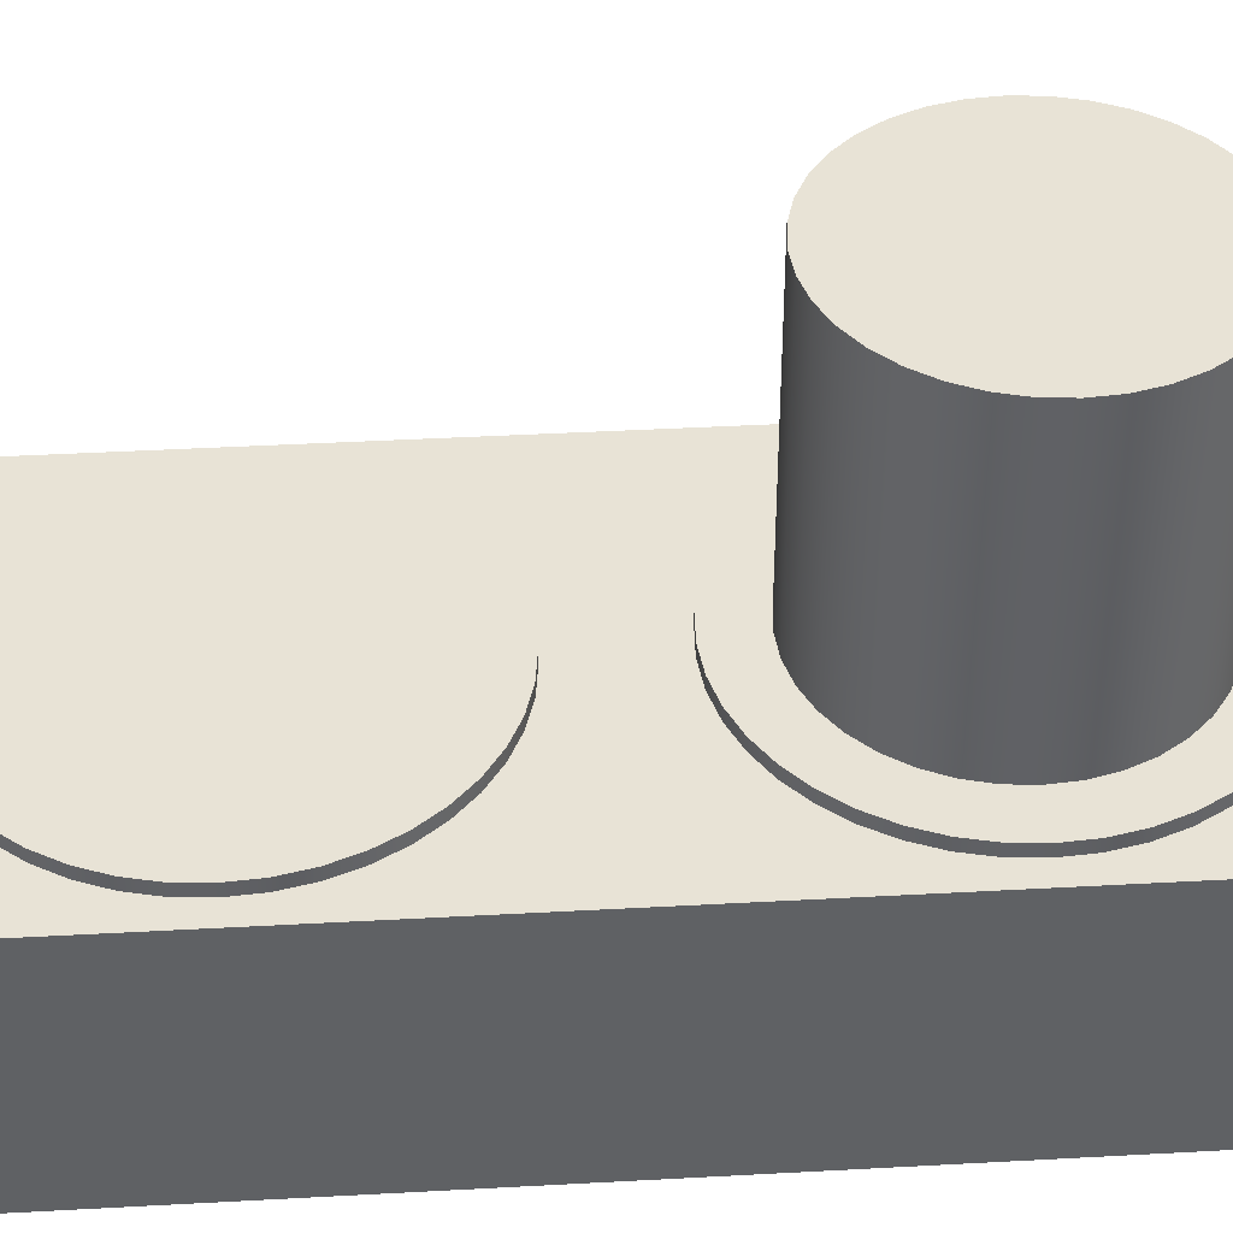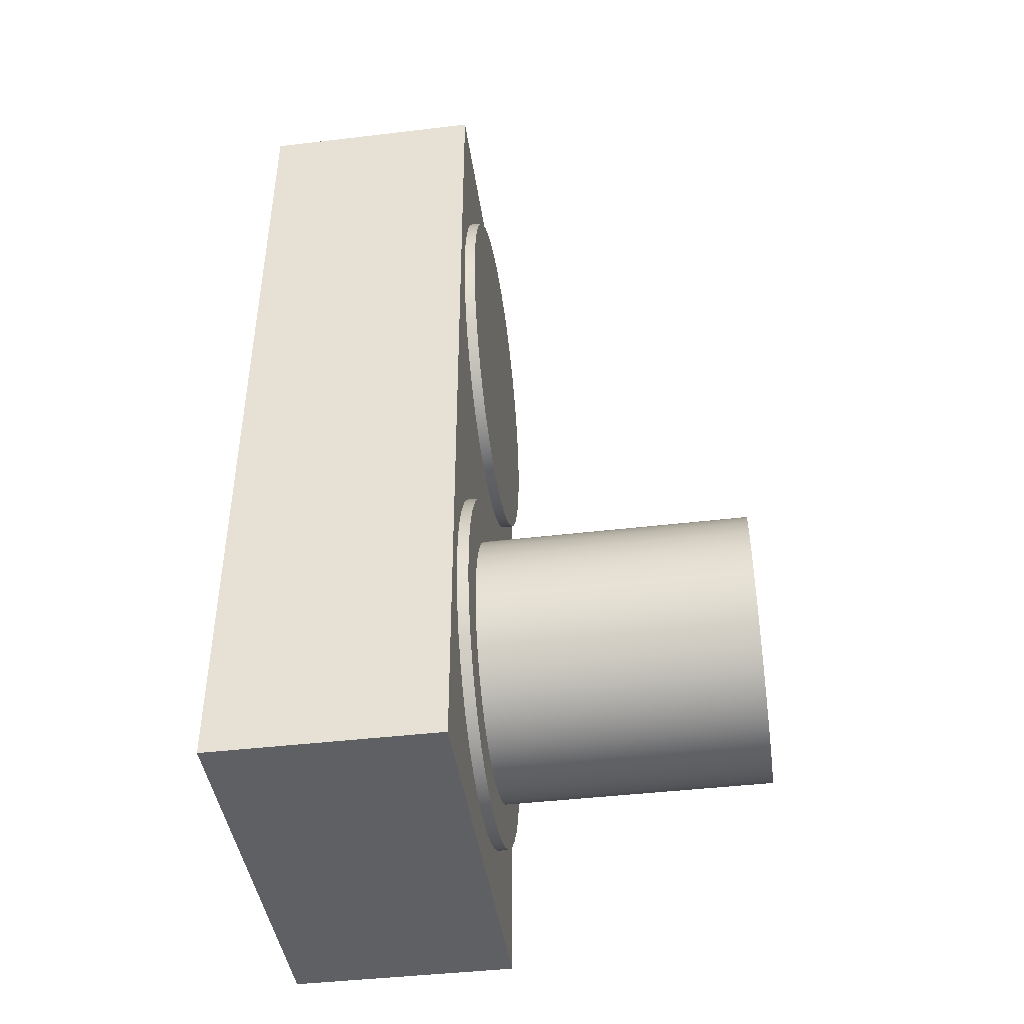
<metadata>
{"format":"obj","ext":"obj","renderer":"f3d","projection":"perspective","resolution":1024,"background":"white","views":[{"elev":41.7,"azim":86.2,"up":"+Y"},{"elev":-43.4,"azim":98.0,"up":"+Z"}]}
</metadata>
<code>
v 0.75 1.125 -1.5
v 0.7454 1.125 -1.448
v 0.7319 1.125 -1.397
v 0.7098 1.125 -1.35
v 0.6798 1.125 -1.307
v 0.6428 1.125 -1.27
v 0.6 1.125 -1.24
v 0.5526 1.125 -1.218
v 0.5021 1.125 -1.205
v 0.45 1.125 -1.2
v 0.3979 1.125 -1.205
v 0.3474 1.125 -1.218
v 0.3 1.125 -1.24
v 0.2572 1.125 -1.27
v 0.2202 1.125 -1.307
v 0.1902 1.125 -1.35
v 0.1681 1.125 -1.397
v 0.1546 1.125 -1.448
v 0.15 1.125 -1.5
v 0.1546 1.125 -1.552
v 0.1681 1.125 -1.603
v 0.1902 1.125 -1.65
v 0.2202 1.125 -1.693
v 0.2572 1.125 -1.73
v 0.3 1.125 -1.76
v 0.3474 1.125 -1.782
v 0.3979 1.125 -1.795
v 0.45 1.125 -1.8
v 0.5021 1.125 -1.795
v 0.5526 1.125 -1.782
v 0.6 1.125 -1.76
v 0.6428 1.125 -1.73
v 0.6798 1.125 -1.693
v 0.7098 1.125 -1.65
v 0.7319 1.125 -1.603
v 0.7454 1.125 -1.552
v 0.75 0.525 -1.5
v 0.7454 0.525 -1.552
v 0.7319 0.525 -1.603
v 0.7098 0.525 -1.65
v 0.6798 0.525 -1.693
v 0.6428 0.525 -1.73
v 0.6 0.525 -1.76
v 0.5526 0.525 -1.782
v 0.5021 0.525 -1.795
v 0.45 0.525 -1.8
v 0.3979 0.525 -1.795
v 0.3474 0.525 -1.782
v 0.3 0.525 -1.76
v 0.2572 0.525 -1.73
v 0.2202 0.525 -1.693
v 0.1902 0.525 -1.65
v 0.1681 0.525 -1.603
v 0.1546 0.525 -1.552
v 0.15 0.525 -1.5
v 0.1546 0.525 -1.448
v 0.1681 0.525 -1.397
v 0.1902 0.525 -1.35
v 0.2202 0.525 -1.307
v 0.2572 0.525 -1.27
v 0.3 0.525 -1.24
v 0.3474 0.525 -1.218
v 0.3979 0.525 -1.205
v 0.45 0.525 -1.2
v 0.5021 0.525 -1.205
v 0.5526 0.525 -1.218
v 0.6 0.525 -1.24
v 0.6428 0.525 -1.27
v 0.6798 0.525 -1.307
v 0.7098 0.525 -1.35
v 0.7319 0.525 -1.397
v 0.7454 0.525 -1.448
v 0.75 0.525 -1.5
v 0.75 1.125 -1.5
v 0.75 1.125 -1.5
v 0.7454 1.125 -1.552
v 0.7319 1.125 -1.603
v 0.7098 1.125 -1.65
v 0.6798 1.125 -1.693
v 0.6428 1.125 -1.73
v 0.6 1.125 -1.76
v 0.5526 1.125 -1.782
v 0.5021 1.125 -1.795
v 0.45 1.125 -1.8
v 0.3979 1.125 -1.795
v 0.3474 1.125 -1.782
v 0.3 1.125 -1.76
v 0.2572 1.125 -1.73
v 0.2202 1.125 -1.693
v 0.1902 1.125 -1.65
v 0.1681 1.125 -1.603
v 0.1546 1.125 -1.552
v 0.15 1.125 -1.5
v 0.1546 1.125 -1.448
v 0.1681 1.125 -1.397
v 0.1902 1.125 -1.35
v 0.2202 1.125 -1.307
v 0.2572 1.125 -1.27
v 0.3 1.125 -1.24
v 0.3474 1.125 -1.218
v 0.3979 1.125 -1.205
v 0.45 1.125 -1.2
v 0.5021 1.125 -1.205
v 0.5526 1.125 -1.218
v 0.6 1.125 -1.24
v 0.6428 1.125 -1.27
v 0.6798 1.125 -1.307
v 0.7098 1.125 -1.35
v 0.7319 1.125 -1.397
v 0.7454 1.125 -1.448
v 0.85 0.525 -0.5
v 0.8453 0.525 -0.4389
v 0.8314 0.525 -0.3793
v 0.8085 0.525 -0.3225
v 0.7772 0.525 -0.2699
v 0.7382 0.525 -0.2226
v 0.6925 0.525 -0.1819
v 0.6411 0.525 -0.1486
v 0.5852 0.525 -0.1235
v 0.5262 0.525 -0.1073
v 0.4653 0.525 -0.1003
v 0.4041 0.525 -0.1026
v 0.344 0.525 -0.1143
v 0.2864 0.525 -0.135
v 0.2326 0.525 -0.1643
v 0.1839 0.525 -0.2014
v 0.1414 0.525 -0.2455
v 0.1062 0.525 -0.2956
v 0.079 0.525 -0.3505
v 0.06052 0.525 -0.4089
v 0.05117 0.525 -0.4694
v 0.05117 0.525 -0.5306
v 0.06052 0.525 -0.5911
v 0.079 0.525 -0.6495
v 0.1062 0.525 -0.7044
v 0.1414 0.525 -0.7545
v 0.1839 0.525 -0.7986
v 0.2326 0.525 -0.8357
v 0.2864 0.525 -0.865
v 0.344 0.525 -0.8857
v 0.4041 0.525 -0.8974
v 0.4653 0.525 -0.8997
v 0.5262 0.525 -0.8927
v 0.5852 0.525 -0.8765
v 0.6411 0.525 -0.8514
v 0.6925 0.525 -0.8181
v 0.7382 0.525 -0.7774
v 0.7772 0.525 -0.7301
v 0.8085 0.525 -0.6775
v 0.8314 0.525 -0.6207
v 0.8453 0.525 -0.5611
v 0.85 0.5 -0.5
v 0.8453 0.5 -0.5611
v 0.8314 0.5 -0.6207
v 0.8085 0.5 -0.6775
v 0.7772 0.5 -0.7301
v 0.7382 0.5 -0.7774
v 0.6925 0.5 -0.8181
v 0.6411 0.5 -0.8514
v 0.5852 0.5 -0.8765
v 0.5262 0.5 -0.8927
v 0.4653 0.5 -0.8997
v 0.4041 0.5 -0.8974
v 0.344 0.5 -0.8857
v 0.2864 0.5 -0.865
v 0.2326 0.5 -0.8357
v 0.1839 0.5 -0.7986
v 0.1414 0.5 -0.7545
v 0.1062 0.5 -0.7044
v 0.079 0.5 -0.6495
v 0.06052 0.5 -0.5911
v 0.05117 0.5 -0.5306
v 0.05117 0.5 -0.4694
v 0.06052 0.5 -0.4089
v 0.079 0.5 -0.3505
v 0.1062 0.5 -0.2956
v 0.1414 0.5 -0.2455
v 0.1839 0.5 -0.2014
v 0.2326 0.5 -0.1643
v 0.2864 0.5 -0.135
v 0.344 0.5 -0.1143
v 0.4041 0.5 -0.1026
v 0.4653 0.5 -0.1003
v 0.5262 0.5 -0.1073
v 0.5852 0.5 -0.1235
v 0.6411 0.5 -0.1486
v 0.6925 0.5 -0.1819
v 0.7382 0.5 -0.2226
v 0.7772 0.5 -0.2699
v 0.8085 0.5 -0.3225
v 0.8314 0.5 -0.3793
v 0.8453 0.5 -0.4389
v 0.85 0.5 -0.5
v 0.85 0.525 -0.5
v 0.85 0.525 -0.5
v 0.8453 0.525 -0.5611
v 0.8314 0.525 -0.6207
v 0.8085 0.525 -0.6775
v 0.7772 0.525 -0.7301
v 0.7382 0.525 -0.7774
v 0.6925 0.525 -0.8181
v 0.6411 0.525 -0.8514
v 0.5852 0.525 -0.8765
v 0.5262 0.525 -0.8927
v 0.4653 0.525 -0.8997
v 0.4041 0.525 -0.8974
v 0.344 0.525 -0.8857
v 0.2864 0.525 -0.865
v 0.2326 0.525 -0.8357
v 0.1839 0.525 -0.7986
v 0.1414 0.525 -0.7545
v 0.1062 0.525 -0.7044
v 0.079 0.525 -0.6495
v 0.06052 0.525 -0.5911
v 0.05117 0.525 -0.5306
v 0.05117 0.525 -0.4694
v 0.06052 0.525 -0.4089
v 0.079 0.525 -0.3505
v 0.1062 0.525 -0.2956
v 0.1414 0.525 -0.2455
v 0.1839 0.525 -0.2014
v 0.2326 0.525 -0.1643
v 0.2864 0.525 -0.135
v 0.344 0.525 -0.1143
v 0.4041 0.525 -0.1026
v 0.4653 0.525 -0.1003
v 0.5262 0.525 -0.1073
v 0.5852 0.525 -0.1235
v 0.6411 0.525 -0.1486
v 0.6925 0.525 -0.1819
v 0.7382 0.525 -0.2226
v 0.7772 0.525 -0.2699
v 0.8085 0.525 -0.3225
v 0.8314 0.525 -0.3793
v 0.8453 0.525 -0.4389
v 0.85 0.525 -1.5
v 0.8453 0.525 -1.439
v 0.8314 0.525 -1.379
v 0.8085 0.525 -1.323
v 0.7772 0.525 -1.27
v 0.7382 0.525 -1.223
v 0.6925 0.525 -1.182
v 0.6411 0.525 -1.149
v 0.5852 0.525 -1.124
v 0.5262 0.525 -1.107
v 0.4653 0.525 -1.1
v 0.4041 0.525 -1.103
v 0.344 0.525 -1.114
v 0.2864 0.525 -1.135
v 0.2326 0.525 -1.164
v 0.1839 0.525 -1.201
v 0.1414 0.525 -1.246
v 0.1062 0.525 -1.296
v 0.079 0.525 -1.35
v 0.06052 0.525 -1.409
v 0.05117 0.525 -1.469
v 0.05117 0.525 -1.531
v 0.06052 0.525 -1.591
v 0.079 0.525 -1.65
v 0.1062 0.525 -1.704
v 0.1414 0.525 -1.754
v 0.1839 0.525 -1.799
v 0.2326 0.525 -1.836
v 0.2864 0.525 -1.865
v 0.344 0.525 -1.886
v 0.4041 0.525 -1.897
v 0.4653 0.525 -1.9
v 0.5262 0.525 -1.893
v 0.5852 0.525 -1.876
v 0.6411 0.525 -1.851
v 0.6925 0.525 -1.818
v 0.7382 0.525 -1.777
v 0.7772 0.525 -1.73
v 0.8085 0.525 -1.677
v 0.8314 0.525 -1.621
v 0.8453 0.525 -1.561
v 0.85 0.5 -1.5
v 0.8453 0.5 -1.561
v 0.8314 0.5 -1.621
v 0.8085 0.5 -1.677
v 0.7772 0.5 -1.73
v 0.7382 0.5 -1.777
v 0.6925 0.5 -1.818
v 0.6411 0.5 -1.851
v 0.5852 0.5 -1.876
v 0.5262 0.5 -1.893
v 0.4653 0.5 -1.9
v 0.4041 0.5 -1.897
v 0.344 0.5 -1.886
v 0.2864 0.5 -1.865
v 0.2326 0.5 -1.836
v 0.1839 0.5 -1.799
v 0.1414 0.5 -1.754
v 0.1062 0.5 -1.704
v 0.079 0.5 -1.65
v 0.06052 0.5 -1.591
v 0.05117 0.5 -1.531
v 0.05117 0.5 -1.469
v 0.06052 0.5 -1.409
v 0.079 0.5 -1.35
v 0.1062 0.5 -1.296
v 0.1414 0.5 -1.246
v 0.1839 0.5 -1.201
v 0.2326 0.5 -1.164
v 0.2864 0.5 -1.135
v 0.344 0.5 -1.114
v 0.4041 0.5 -1.103
v 0.4653 0.5 -1.1
v 0.5262 0.5 -1.107
v 0.5852 0.5 -1.124
v 0.6411 0.5 -1.149
v 0.6925 0.5 -1.182
v 0.7382 0.5 -1.223
v 0.7772 0.5 -1.27
v 0.8085 0.5 -1.323
v 0.8314 0.5 -1.379
v 0.8453 0.5 -1.439
v 0.85 0.5 -1.5
v 0.85 0.525 -1.5
v 0.75 0.525 -1.5
v 0.7454 0.525 -1.448
v 0.7319 0.525 -1.397
v 0.7098 0.525 -1.35
v 0.6798 0.525 -1.307
v 0.6428 0.525 -1.27
v 0.6 0.525 -1.24
v 0.5526 0.525 -1.218
v 0.5021 0.525 -1.205
v 0.45 0.525 -1.2
v 0.3979 0.525 -1.205
v 0.3474 0.525 -1.218
v 0.3 0.525 -1.24
v 0.2572 0.525 -1.27
v 0.2202 0.525 -1.307
v 0.1902 0.525 -1.35
v 0.1681 0.525 -1.397
v 0.1546 0.525 -1.448
v 0.15 0.525 -1.5
v 0.1546 0.525 -1.552
v 0.1681 0.525 -1.603
v 0.1902 0.525 -1.65
v 0.2202 0.525 -1.693
v 0.2572 0.525 -1.73
v 0.3 0.525 -1.76
v 0.3474 0.525 -1.782
v 0.3979 0.525 -1.795
v 0.45 0.525 -1.8
v 0.5021 0.525 -1.795
v 0.5526 0.525 -1.782
v 0.6 0.525 -1.76
v 0.6428 0.525 -1.73
v 0.6798 0.525 -1.693
v 0.7098 0.525 -1.65
v 0.7319 0.525 -1.603
v 0.7454 0.525 -1.552
v 0.85 0.525 -1.5
v 0.8453 0.525 -1.561
v 0.8314 0.525 -1.621
v 0.8085 0.525 -1.677
v 0.7772 0.525 -1.73
v 0.7382 0.525 -1.777
v 0.6925 0.525 -1.818
v 0.6411 0.525 -1.851
v 0.5852 0.525 -1.876
v 0.5262 0.525 -1.893
v 0.4653 0.525 -1.9
v 0.4041 0.525 -1.897
v 0.344 0.525 -1.886
v 0.2864 0.525 -1.865
v 0.2326 0.525 -1.836
v 0.1839 0.525 -1.799
v 0.1414 0.525 -1.754
v 0.1062 0.525 -1.704
v 0.079 0.525 -1.65
v 0.06052 0.525 -1.591
v 0.05117 0.525 -1.531
v 0.05117 0.525 -1.469
v 0.06052 0.525 -1.409
v 0.079 0.525 -1.35
v 0.1062 0.525 -1.296
v 0.1414 0.525 -1.246
v 0.1839 0.525 -1.201
v 0.2326 0.525 -1.164
v 0.2864 0.525 -1.135
v 0.344 0.525 -1.114
v 0.4041 0.525 -1.103
v 0.4653 0.525 -1.1
v 0.5262 0.525 -1.107
v 0.5852 0.525 -1.124
v 0.6411 0.525 -1.149
v 0.6925 0.525 -1.182
v 0.7382 0.525 -1.223
v 0.7772 0.525 -1.27
v 0.8085 0.525 -1.323
v 0.8314 0.525 -1.379
v 0.8453 0.525 -1.439
v 0.9 0 -2
v 0 0 -2
v 0 0.5 -2
v 0.9 0.5 -2
v 0.9 0 0
v 0.9 0 -2
v 0.9 0.5 -2
v 0.9 0.5 0
v 0 0 0
v 0.9 0 0
v 0.9 0.5 0
v 0 0.5 0
v 0 0 -2
v 0 0 0
v 0 0.5 0
v 0 0.5 -2
v 0.85 0.5 -0.5
v 0.8453 0.5 -0.4389
v 0.8314 0.5 -0.3793
v 0.8085 0.5 -0.3225
v 0.7772 0.5 -0.2699
v 0.7382 0.5 -0.2226
v 0.6925 0.5 -0.1819
v 0.6411 0.5 -0.1486
v 0.5852 0.5 -0.1235
v 0.5262 0.5 -0.1073
v 0.4653 0.5 -0.1003
v 0.4041 0.5 -0.1026
v 0.344 0.5 -0.1143
v 0.2864 0.5 -0.135
v 0.2326 0.5 -0.1643
v 0.1839 0.5 -0.2014
v 0.1414 0.5 -0.2455
v 0.1062 0.5 -0.2956
v 0.079 0.5 -0.3505
v 0.06052 0.5 -0.4089
v 0.05117 0.5 -0.4694
v 0.05117 0.5 -0.5306
v 0.06052 0.5 -0.5911
v 0.079 0.5 -0.6495
v 0.1062 0.5 -0.7044
v 0.1414 0.5 -0.7545
v 0.1839 0.5 -0.7986
v 0.2326 0.5 -0.8357
v 0.2864 0.5 -0.865
v 0.344 0.5 -0.8857
v 0.4041 0.5 -0.8974
v 0.4653 0.5 -0.8997
v 0.5262 0.5 -0.8927
v 0.5852 0.5 -0.8765
v 0.6411 0.5 -0.8514
v 0.6925 0.5 -0.8181
v 0.7382 0.5 -0.7774
v 0.7772 0.5 -0.7301
v 0.8085 0.5 -0.6775
v 0.8314 0.5 -0.6207
v 0.8453 0.5 -0.5611
v 0.85 0.5 -1.5
v 0.8453 0.5 -1.439
v 0.8314 0.5 -1.379
v 0.8085 0.5 -1.323
v 0.7772 0.5 -1.27
v 0.7382 0.5 -1.223
v 0.6925 0.5 -1.182
v 0.6411 0.5 -1.149
v 0.5852 0.5 -1.124
v 0.5262 0.5 -1.107
v 0.4653 0.5 -1.1
v 0.4041 0.5 -1.103
v 0.344 0.5 -1.114
v 0.2864 0.5 -1.135
v 0.2326 0.5 -1.164
v 0.1839 0.5 -1.201
v 0.1414 0.5 -1.246
v 0.1062 0.5 -1.296
v 0.079 0.5 -1.35
v 0.06052 0.5 -1.409
v 0.05117 0.5 -1.469
v 0.05117 0.5 -1.531
v 0.06052 0.5 -1.591
v 0.079 0.5 -1.65
v 0.1062 0.5 -1.704
v 0.1414 0.5 -1.754
v 0.1839 0.5 -1.799
v 0.2326 0.5 -1.836
v 0.2864 0.5 -1.865
v 0.344 0.5 -1.886
v 0.4041 0.5 -1.897
v 0.4653 0.5 -1.9
v 0.5262 0.5 -1.893
v 0.5852 0.5 -1.876
v 0.6411 0.5 -1.851
v 0.6925 0.5 -1.818
v 0.7382 0.5 -1.777
v 0.7772 0.5 -1.73
v 0.8085 0.5 -1.677
v 0.8314 0.5 -1.621
v 0.8453 0.5 -1.561
v 0 0.5 -2
v 0 0.5 0
v 0.9 0.5 0
v 0.9 0.5 -2
v 0 0 0
v 0 0 -2
v 0.9 0 -2
v 0.9 0 0
g f2e492d0-e2af-11ea-ac29-54bf646e7e1f
f 2 72 1
f 1 72 73
f 74 37 36
f 36 37 38
f 36 38 39
f 2 3 72
f 72 3 71
f 71 3 4
f 71 4 70
f 70 4 5
f 70 5 69
f 69 5 6
f 69 6 68
f 68 6 7
f 68 7 67
f 67 7 8
f 67 8 66
f 66 8 9
f 66 9 65
f 65 9 10
f 65 10 64
f 64 10 11
f 64 11 63
f 63 11 12
f 63 12 62
f 62 12 13
f 62 13 61
f 61 13 14
f 61 14 60
f 60 14 15
f 60 15 59
f 59 15 16
f 59 16 58
f 58 16 17
f 58 17 57
f 57 17 18
f 57 18 56
f 56 18 19
f 56 19 55
f 55 19 20
f 55 20 54
f 54 20 21
f 54 21 53
f 53 21 22
f 53 22 52
f 52 22 23
f 52 23 51
f 51 23 24
f 51 24 50
f 50 24 25
f 50 25 49
f 49 25 26
f 49 26 48
f 48 26 27
f 48 27 47
f 47 27 28
f 47 28 46
f 46 28 29
f 46 29 45
f 45 29 30
f 45 30 44
f 44 30 31
f 44 31 43
f 43 31 32
f 43 32 42
f 42 32 33
f 42 33 41
f 41 33 34
f 41 34 40
f 40 34 35
f 40 35 39
f 39 35 36
g f2e751f4-e2af-11ea-a36e-54bf646e7e1f
f 76 92 75
f 75 92 93
f 75 93 110
f 110 93 94
f 110 94 109
f 109 94 95
f 109 95 108
f 108 95 96
f 108 96 107
f 107 96 97
f 107 97 106
f 106 97 98
f 106 98 105
f 105 98 99
f 105 99 104
f 104 99 100
f 104 100 103
f 103 100 101
f 103 101 102
f 92 76 91
f 91 76 77
f 91 77 90
f 90 77 78
f 90 78 89
f 89 78 79
f 89 79 88
f 88 79 80
f 88 80 87
f 87 80 81
f 87 81 86
f 86 81 82
f 86 82 85
f 85 82 83
f 85 83 84
g f27e09ca-e2af-11ea-ab6e-54bf646e7e1f
f 112 192 111
f 111 192 193
f 194 152 151
f 151 152 153
f 151 153 150
f 150 153 154
f 150 154 149
f 149 154 155
f 149 155 148
f 148 155 156
f 148 156 147
f 147 156 157
f 147 157 146
f 146 157 158
f 146 158 145
f 145 158 159
f 145 159 144
f 144 159 160
f 144 160 143
f 143 160 161
f 143 161 142
f 142 161 162
f 142 162 141
f 141 162 163
f 141 163 140
f 140 163 164
f 140 164 139
f 139 164 165
f 139 165 138
f 138 165 166
f 138 166 137
f 137 166 167
f 137 167 136
f 136 167 168
f 136 168 135
f 135 168 169
f 135 169 134
f 134 169 170
f 134 170 133
f 133 170 171
f 133 171 132
f 132 171 172
f 132 172 131
f 131 172 173
f 131 173 130
f 130 173 174
f 130 174 129
f 129 174 175
f 129 175 128
f 128 175 176
f 128 176 127
f 127 176 177
f 127 177 126
f 126 177 178
f 126 178 125
f 125 178 179
f 125 179 124
f 124 179 180
f 124 180 123
f 123 180 181
f 123 181 122
f 122 181 182
f 122 182 121
f 121 182 183
f 121 183 120
f 120 183 184
f 120 184 119
f 119 184 185
f 119 185 118
f 118 185 186
f 118 186 117
f 117 186 187
f 117 187 116
f 116 187 188
f 116 188 115
f 115 188 189
f 115 189 114
f 114 189 190
f 114 190 113
f 113 190 191
f 113 191 112
f 112 191 192
g f27fde9a-e2af-11ea-b13d-54bf646e7e1f
f 196 215 195
f 195 215 216
f 195 216 235
f 235 216 217
f 235 217 234
f 234 217 218
f 234 218 233
f 233 218 219
f 233 219 232
f 232 219 220
f 232 220 231
f 231 220 221
f 231 221 230
f 230 221 222
f 230 222 229
f 229 222 223
f 229 223 228
f 228 223 224
f 228 224 227
f 227 224 225
f 227 225 226
f 215 196 214
f 214 196 197
f 214 197 213
f 213 197 198
f 213 198 212
f 212 198 199
f 212 199 211
f 211 199 200
f 211 200 210
f 210 200 201
f 210 201 209
f 209 201 202
f 209 202 208
f 208 202 203
f 208 203 207
f 207 203 204
f 207 204 206
f 206 204 205
g f281651c-e2af-11ea-879a-54bf646e7e1f
f 237 317 236
f 236 317 318
f 319 277 276
f 276 277 278
f 276 278 275
f 275 278 279
f 275 279 274
f 274 279 280
f 274 280 273
f 273 280 281
f 273 281 272
f 272 281 282
f 272 282 271
f 271 282 283
f 271 283 270
f 270 283 284
f 270 284 269
f 269 284 285
f 269 285 268
f 268 285 286
f 268 286 267
f 267 286 287
f 267 287 266
f 266 287 288
f 266 288 265
f 265 288 289
f 265 289 264
f 264 289 290
f 264 290 263
f 263 290 291
f 263 291 262
f 262 291 292
f 262 292 261
f 261 292 293
f 261 293 260
f 260 293 294
f 260 294 259
f 259 294 295
f 259 295 258
f 258 295 296
f 258 296 257
f 257 296 297
f 257 297 256
f 256 297 298
f 256 298 255
f 255 298 299
f 255 299 254
f 254 299 300
f 254 300 253
f 253 300 301
f 253 301 252
f 252 301 302
f 252 302 251
f 251 302 303
f 251 303 250
f 250 303 304
f 250 304 249
f 249 304 305
f 249 305 248
f 248 305 306
f 248 306 247
f 247 306 307
f 247 307 246
f 246 307 308
f 246 308 245
f 245 308 309
f 245 309 244
f 244 309 310
f 244 310 243
f 243 310 311
f 243 311 242
f 242 311 312
f 242 312 241
f 241 312 313
f 241 313 240
f 240 313 314
f 240 314 239
f 239 314 315
f 239 315 238
f 238 315 316
f 238 316 237
f 237 316 317
g f28312d8-e2af-11ea-aa78-54bf646e7e1f
f 321 396 320
f 320 396 356
f 320 356 357
f 396 321 395
f 395 321 322
f 395 322 394
f 394 322 323
f 394 323 393
f 393 323 324
f 393 324 392
f 392 324 325
f 392 325 391
f 391 325 326
f 391 326 390
f 390 326 327
f 390 327 389
f 389 327 388
f 388 327 328
f 388 328 387
f 387 328 329
f 387 329 386
f 386 329 330
f 386 330 385
f 385 330 331
f 385 331 384
f 384 331 332
f 384 332 383
f 383 332 333
f 383 333 382
f 382 333 334
f 382 334 381
f 381 334 380
f 380 334 335
f 380 335 379
f 379 335 336
f 379 336 378
f 378 336 337
f 378 337 377
f 377 337 338
f 377 338 376
f 376 338 339
f 376 339 375
f 375 339 340
f 375 340 374
f 374 340 341
f 374 341 373
f 373 341 342
f 373 342 372
f 372 342 371
f 371 342 343
f 371 343 370
f 370 343 344
f 370 344 369
f 369 344 345
f 369 345 368
f 368 345 346
f 368 346 367
f 367 346 347
f 367 347 366
f 366 347 348
f 366 348 365
f 365 348 349
f 365 349 364
f 364 349 363
f 363 349 350
f 363 350 362
f 362 350 351
f 362 351 361
f 361 351 352
f 361 352 360
f 360 352 353
f 360 353 359
f 359 353 354
f 359 354 358
f 358 354 355
f 358 355 357
f 357 355 320
g f21cfee8-e2af-11ea-b106-54bf646e7e1f
f 397 398 400
f 400 398 399
g f21eac90-e2af-11ea-bf9a-54bf646e7e1f
f 401 402 404
f 404 402 403
g f2200c24-e2af-11ea-bac2-54bf646e7e1f
f 405 406 408
f 408 406 407
g f221b9e8-e2af-11ea-bd93-54bf646e7e1f
f 409 410 412
f 412 410 411
g f2231978-e2af-11ea-8fa6-54bf646e7e1f
f 414 497 413
f 413 497 498
f 413 498 454
f 454 498 494
f 494 498 493
f 493 498 492
f 492 498 491
f 491 498 490
f 490 498 489
f 489 498 488
f 488 498 487
f 487 498 486
f 486 498 485
f 485 498 495
f 485 495 484
f 484 495 483
f 483 495 482
f 482 495 481
f 481 495 480
f 480 495 479
f 479 495 478
f 478 495 477
f 477 495 476
f 476 495 475
f 475 495 474
f 474 495 434
f 474 434 473
f 473 434 435
f 473 435 472
f 472 435 436
f 472 436 471
f 471 436 437
f 471 437 470
f 470 437 438
f 470 438 469
f 469 438 439
f 469 439 468
f 468 439 440
f 468 440 467
f 467 440 441
f 467 441 466
f 466 441 442
f 466 442 465
f 465 442 443
f 465 443 464
f 464 443 444
f 464 444 463
f 463 444 445
f 463 445 462
f 462 445 446
f 462 446 461
f 461 446 447
f 461 447 460
f 460 447 448
f 460 448 459
f 459 448 449
f 459 449 458
f 458 449 450
f 458 450 457
f 457 450 451
f 457 451 456
f 456 451 452
f 456 452 455
f 455 452 453
f 455 453 454
f 454 453 413
f 414 415 497
f 497 415 416
f 497 416 417
f 417 418 497
f 497 418 419
f 497 419 420
f 420 421 497
f 497 421 422
f 497 422 423
f 497 423 496
f 496 423 424
f 496 424 425
f 425 426 496
f 496 426 427
f 496 427 428
f 428 429 496
f 496 429 430
f 496 430 431
f 431 432 496
f 496 432 433
f 496 433 434
f 495 496 434
g f224a04a-e2af-11ea-b650-54bf646e7e1f
f 500 501 499
f 499 501 502

</code>
